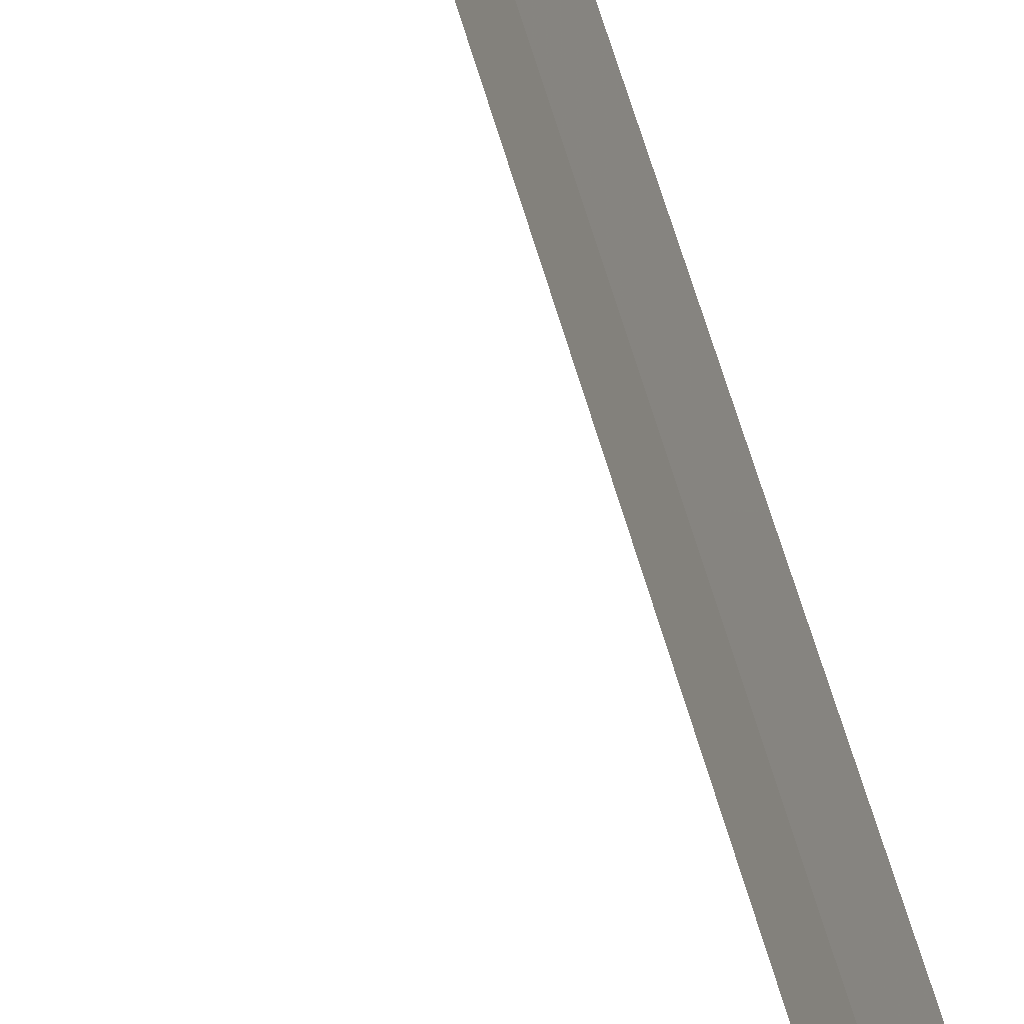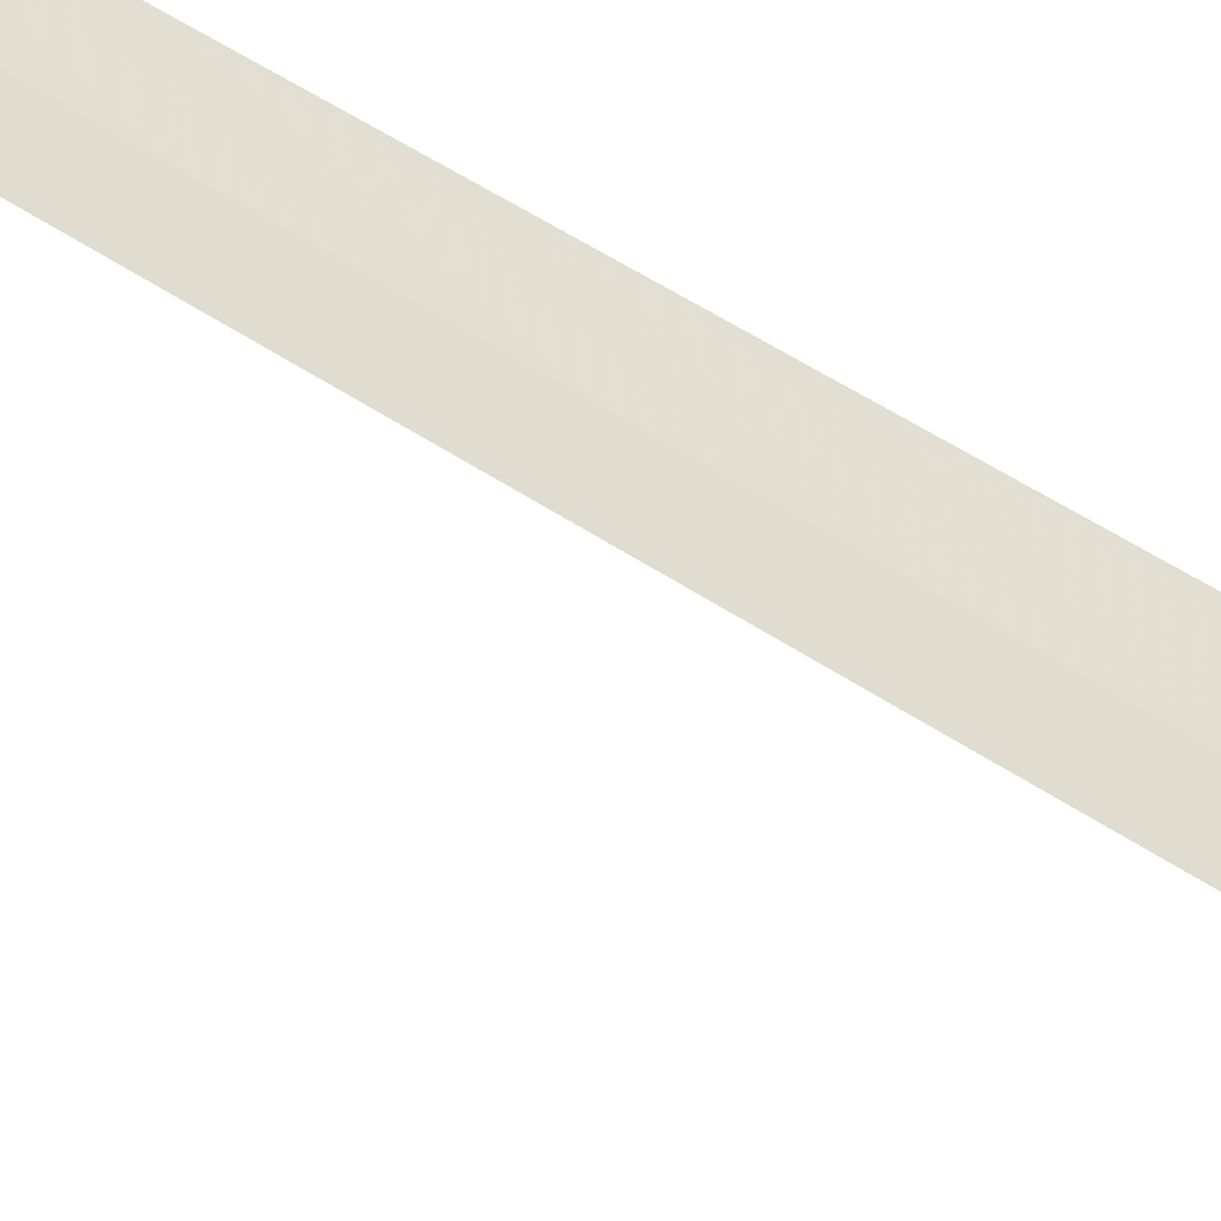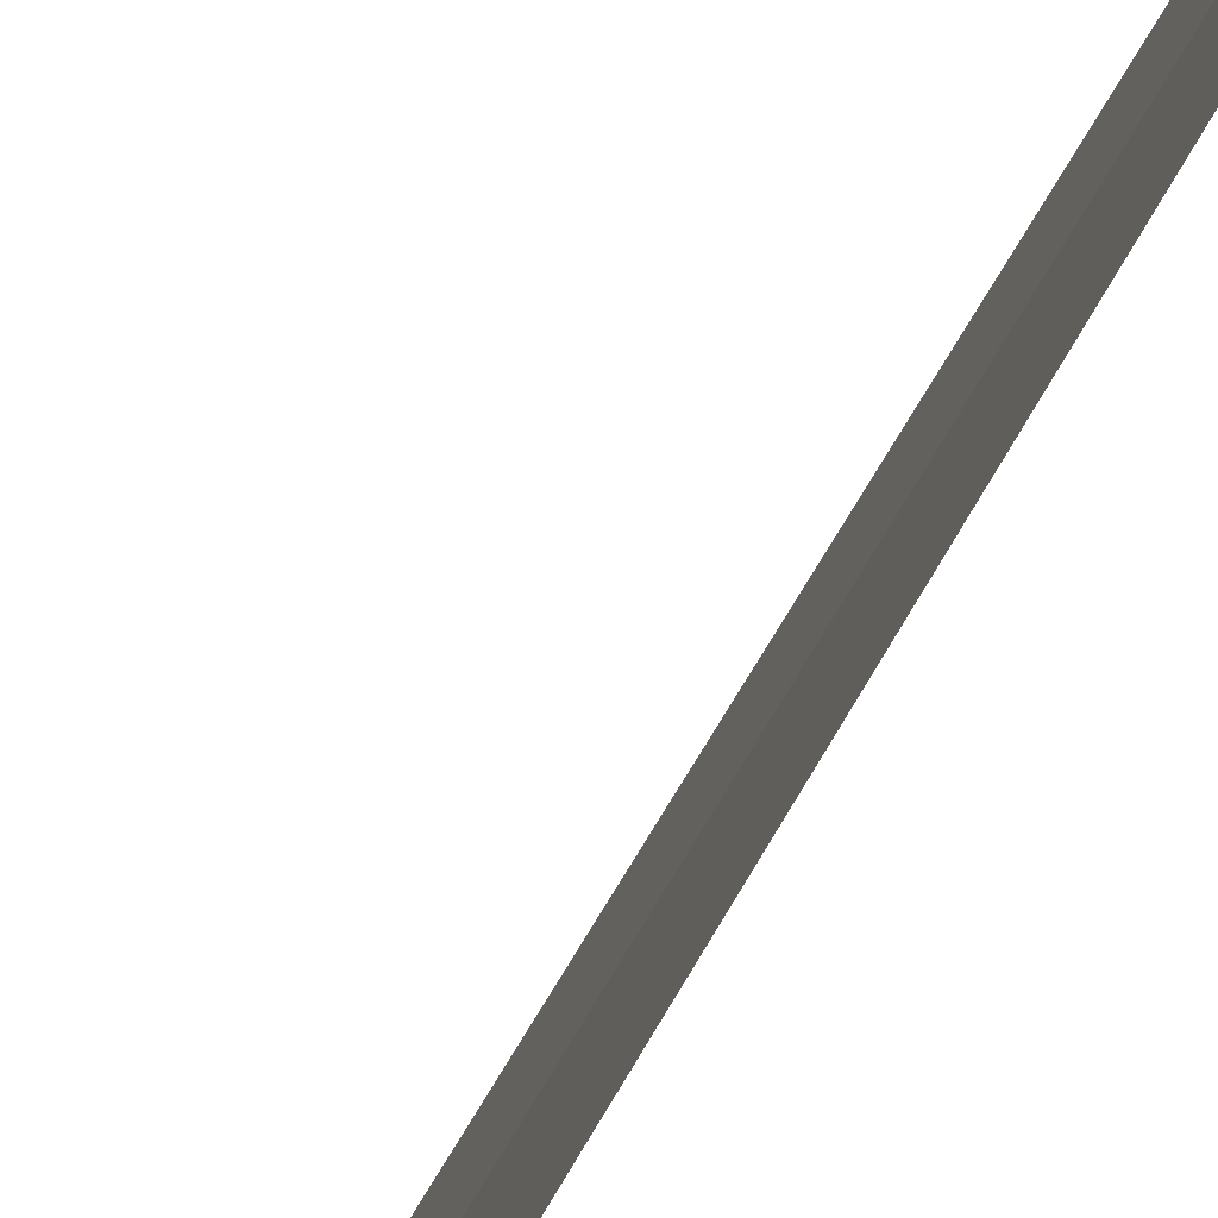
<metadata>
{"format":"obj","ext":"obj","renderer":"f3d","projection":"perspective","resolution":1024,"background":"white","views":[{"elev":-51.8,"azim":14.8,"up":"+Y"},{"elev":-60.5,"azim":57.3,"up":"+Y"},{"elev":-27.4,"azim":-15.7,"up":"+Y"}]}
</metadata>
<code>
v 46.74 197.7 1
v 46.85 198.1 1
v 46.34 198.2 0
v 46.23 197.7 0
v 46.68 197.3 1
v 46.74 197.7 30
f 1 3 2
f 1 5 4
f 1 4 3
f 1 6 5
f 1 2 6

</code>
